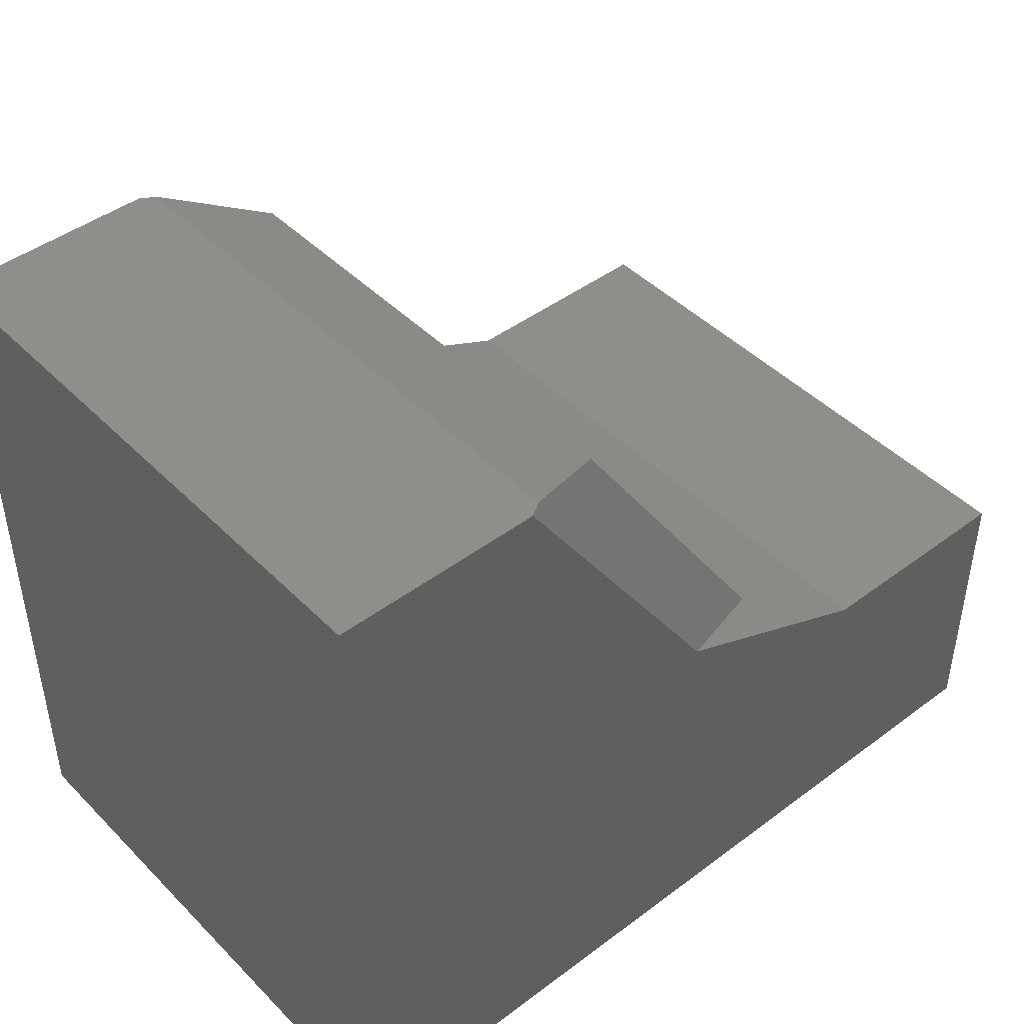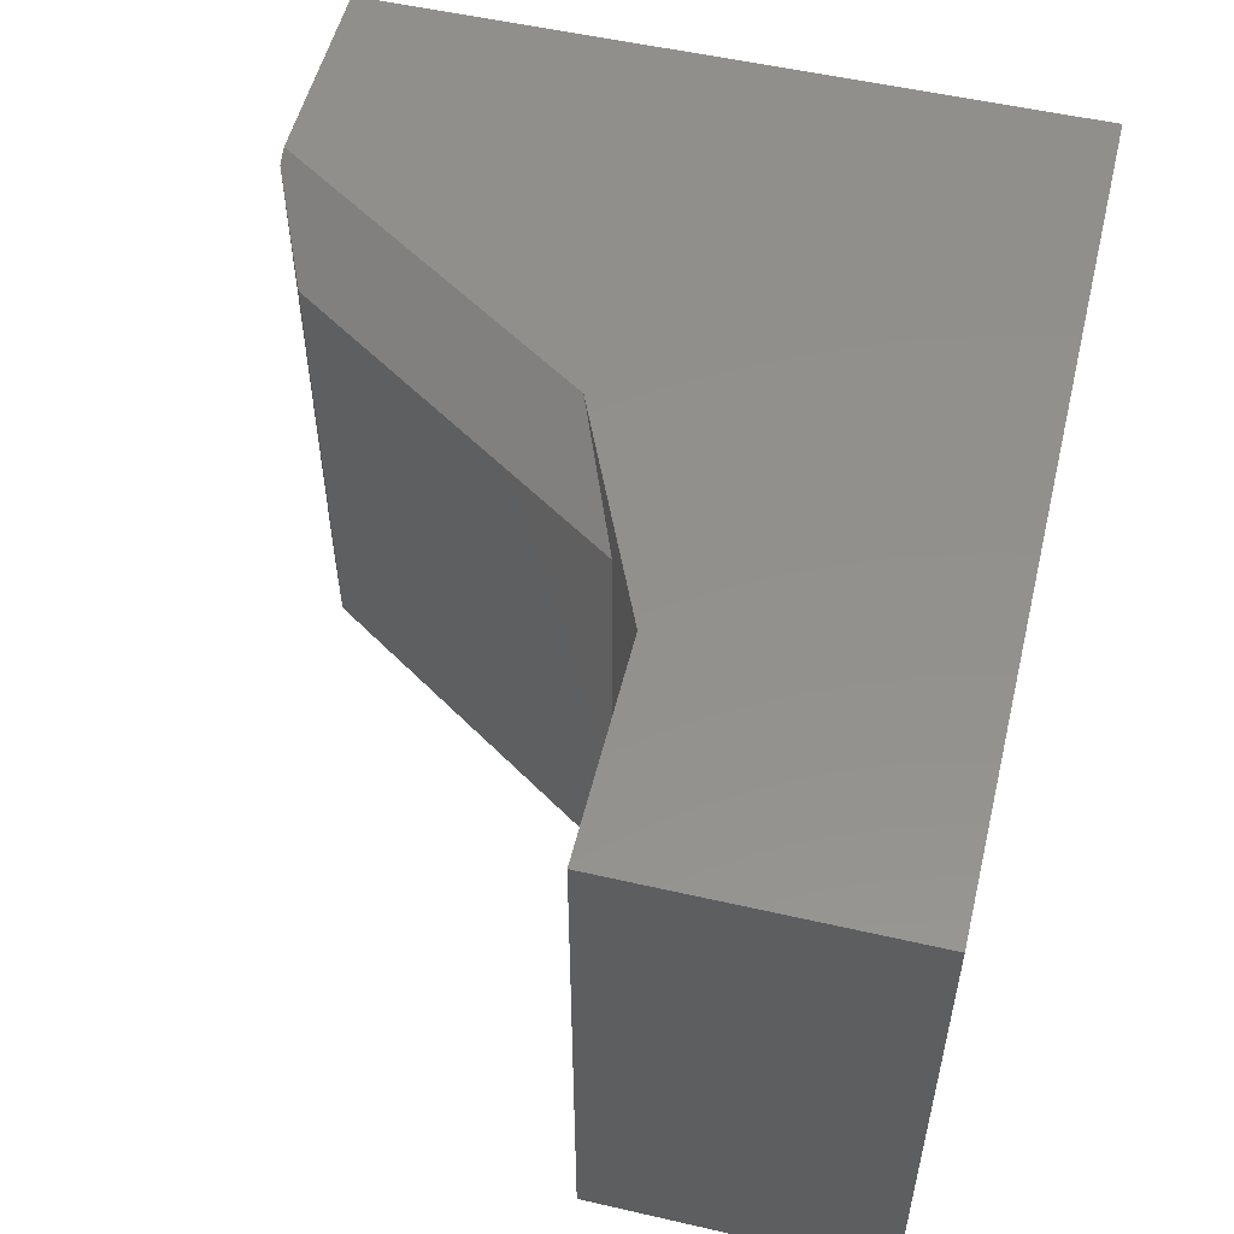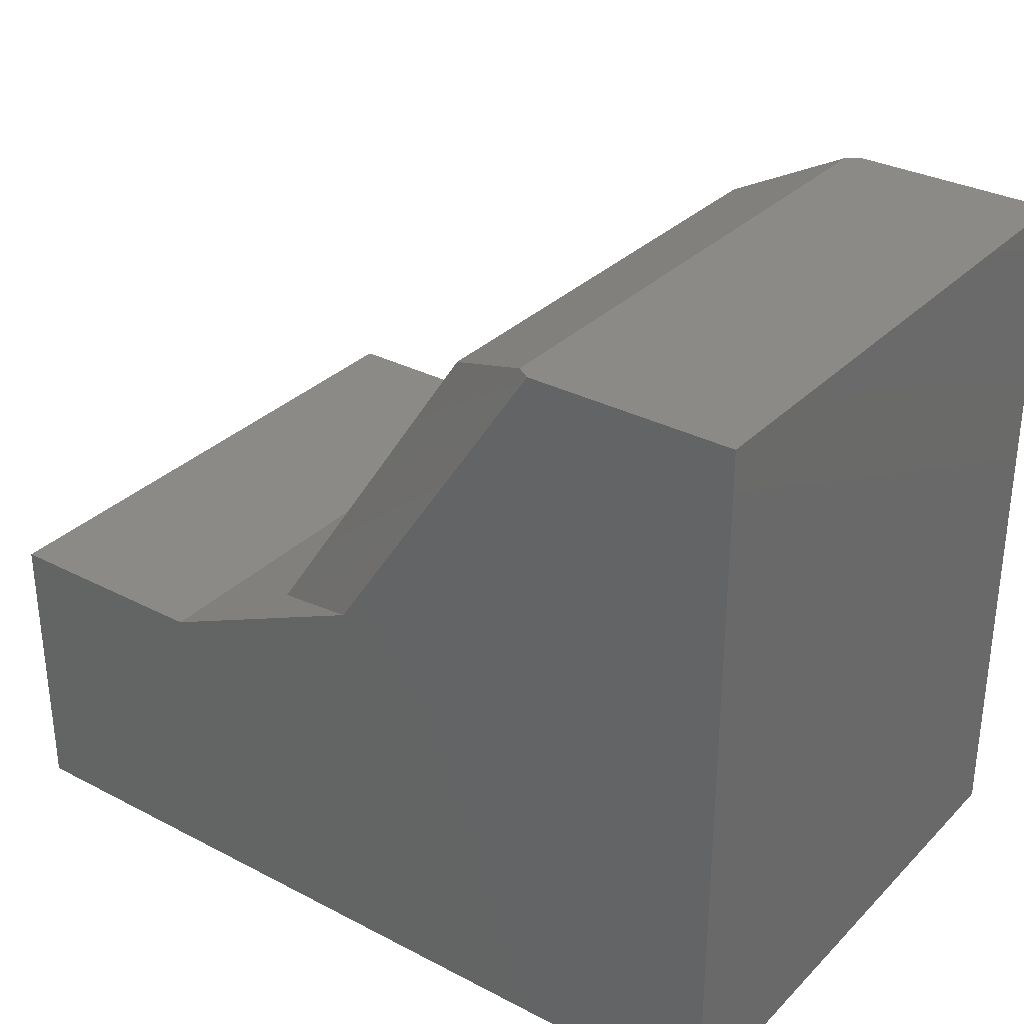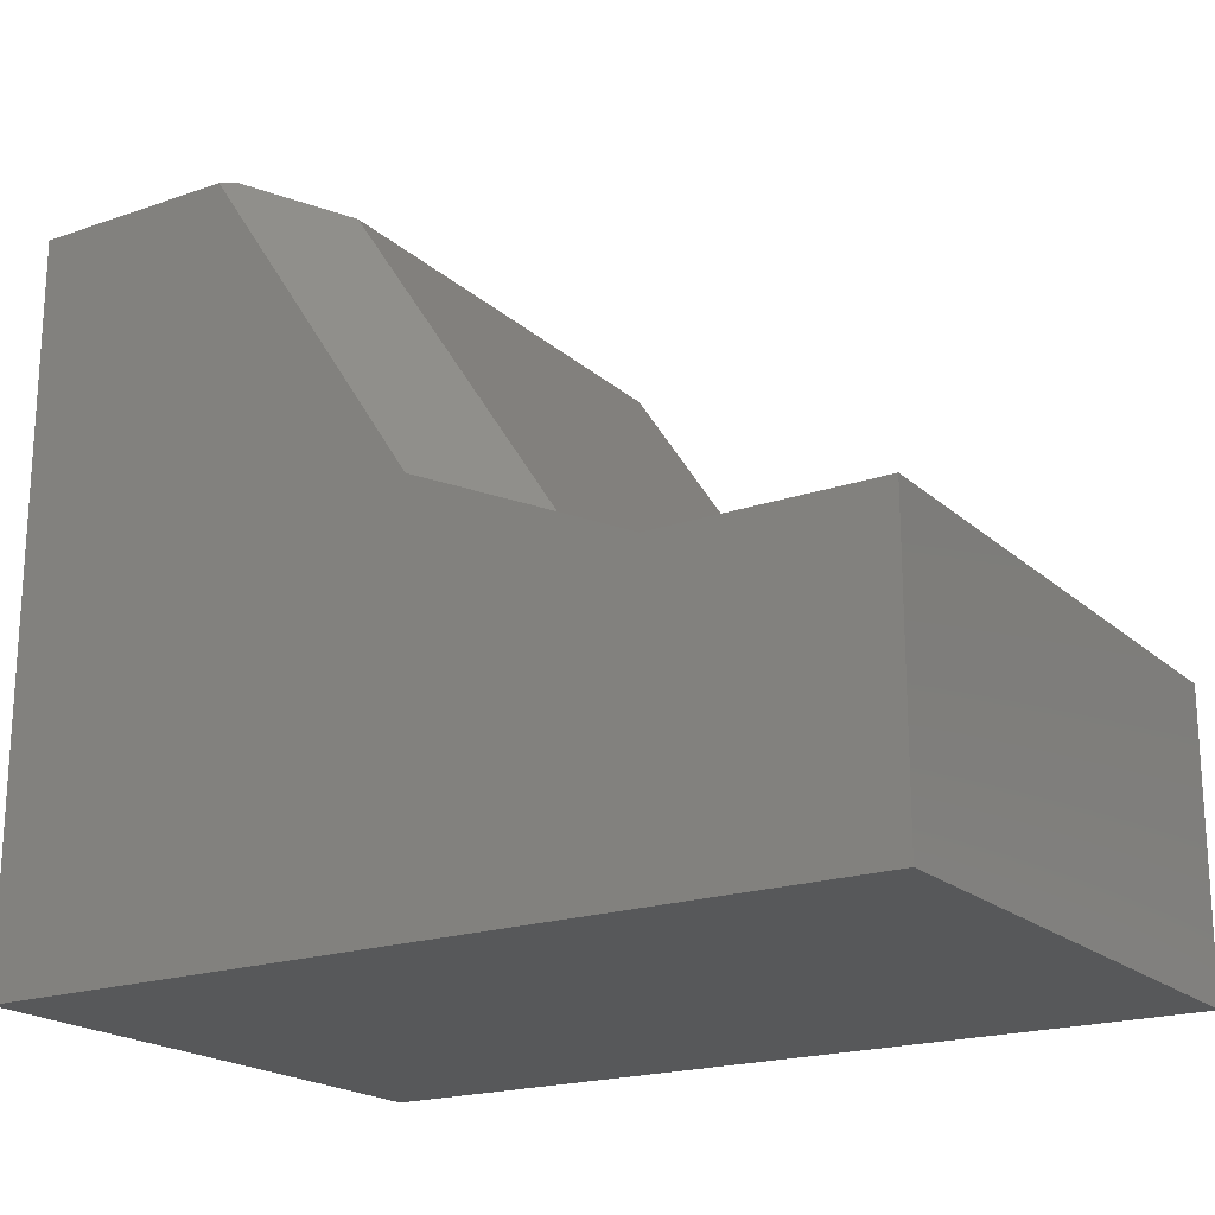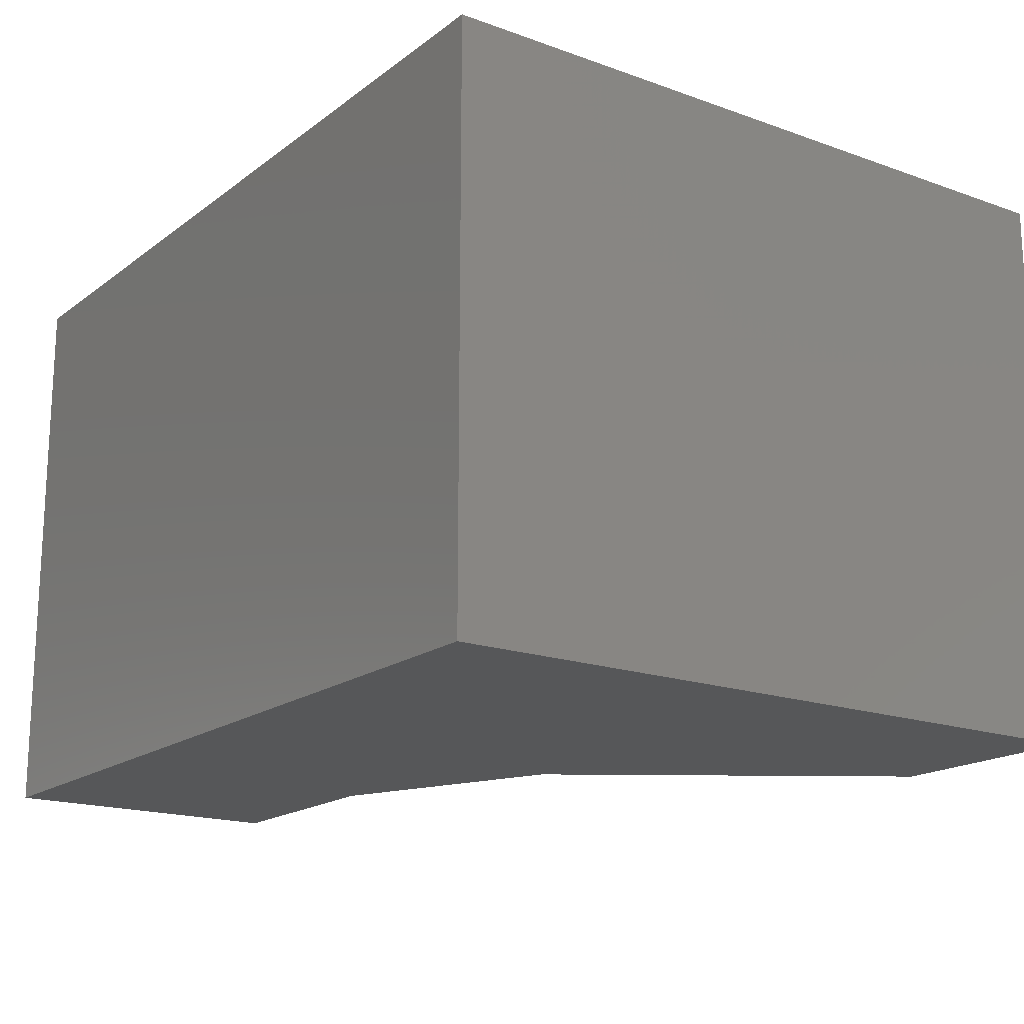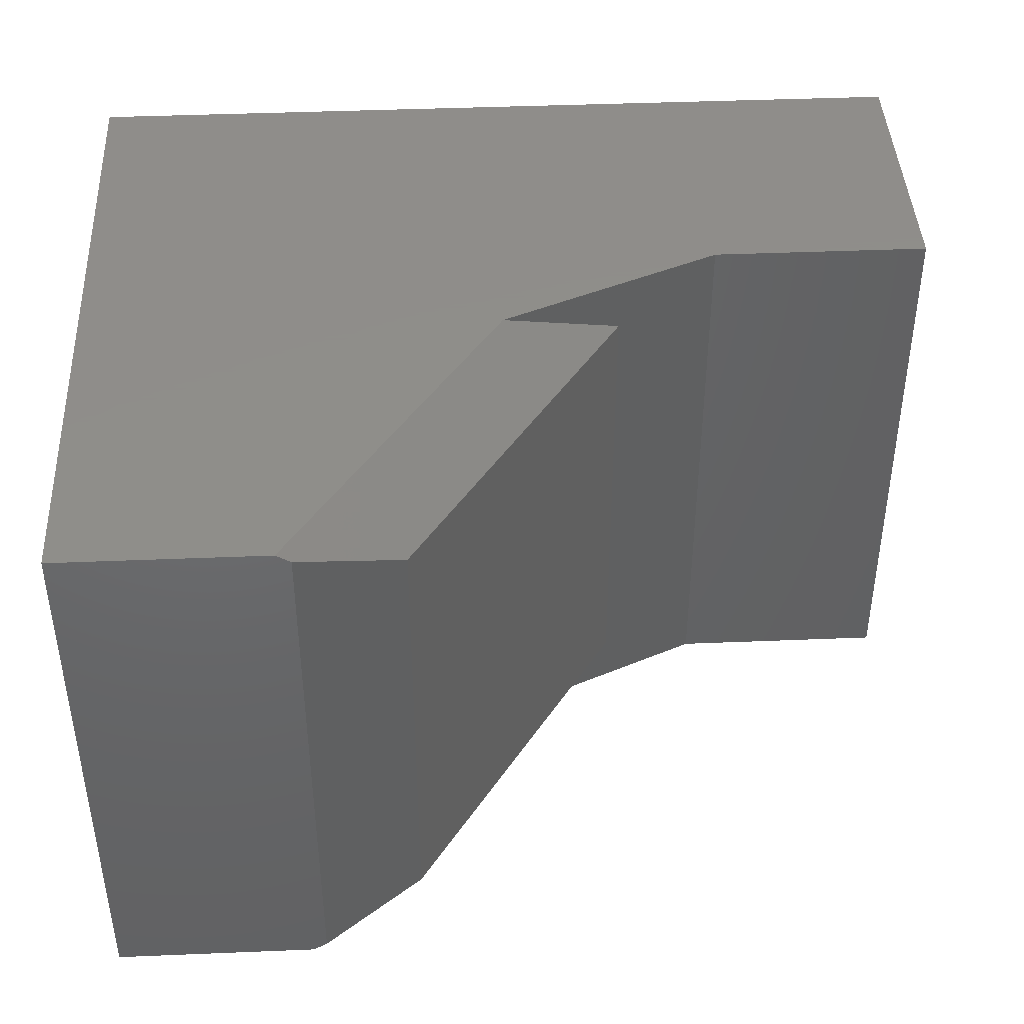
<metadata>
{"format":"stl","ext":"stl","renderer":"f3d","projection":"perspective","resolution":1024,"background":"white","views":[{"elev":44.8,"azim":-41.0,"up":"+Z"},{"elev":53.9,"azim":103.7,"up":"+Y"},{"elev":31.7,"azim":-143.7,"up":"+Z"},{"elev":-19.8,"azim":32.6,"up":"+Z"},{"elev":-17.6,"azim":-125.2,"up":"+Y"},{"elev":42.6,"azim":-2.8,"up":"+Y"}]}
</metadata>
<code>
# stl→obj: 20 verts, 36 faces
v 0.4716 -0.04688 0.2918
v 0.2784 -0.04688 0.5846
v 0.4716 -0.4531 0.2918
v 0.2784 -0.4531 0.5846
v 0 0 0
v 3.819e-17 0 0.6237
v 0.1778 0 0.6237
v 0.3658 0 0.3386
v 0.5599 0 0.2526
v 0.75 0 0.2526
v 0.75 0 -4.592e-17
v 0 -0.5 0
v 0.75 -0.5 -4.592e-17
v 0.75 -0.5 0.2526
v 0.5599 -0.5 0.2526
v 0.3658 -0.5 0.3386
v 0.1778 -0.5 0.6237
v 3.819e-17 -0.5 0.6237
v 0.1901 -0.4923 0.6237
v 0.1901 -0.007745 0.6237
f 1 2 3
f 3 2 4
f 5 6 7
f 5 7 8
f 5 8 9
f 5 9 10
f 5 10 11
f 12 13 14
f 12 14 15
f 12 15 16
f 12 16 17
f 12 17 18
f 19 18 17
f 18 19 6
f 6 19 20
f 6 20 7
f 1 9 8
f 9 1 15
f 15 1 3
f 15 3 16
f 12 5 13
f 13 5 11
f 19 17 4
f 4 17 16
f 4 16 3
f 20 19 2
f 2 19 4
f 1 8 2
f 2 8 7
f 2 7 20
f 10 9 14
f 14 9 15
f 18 6 12
f 12 6 5
f 11 10 13
f 13 10 14

</code>
